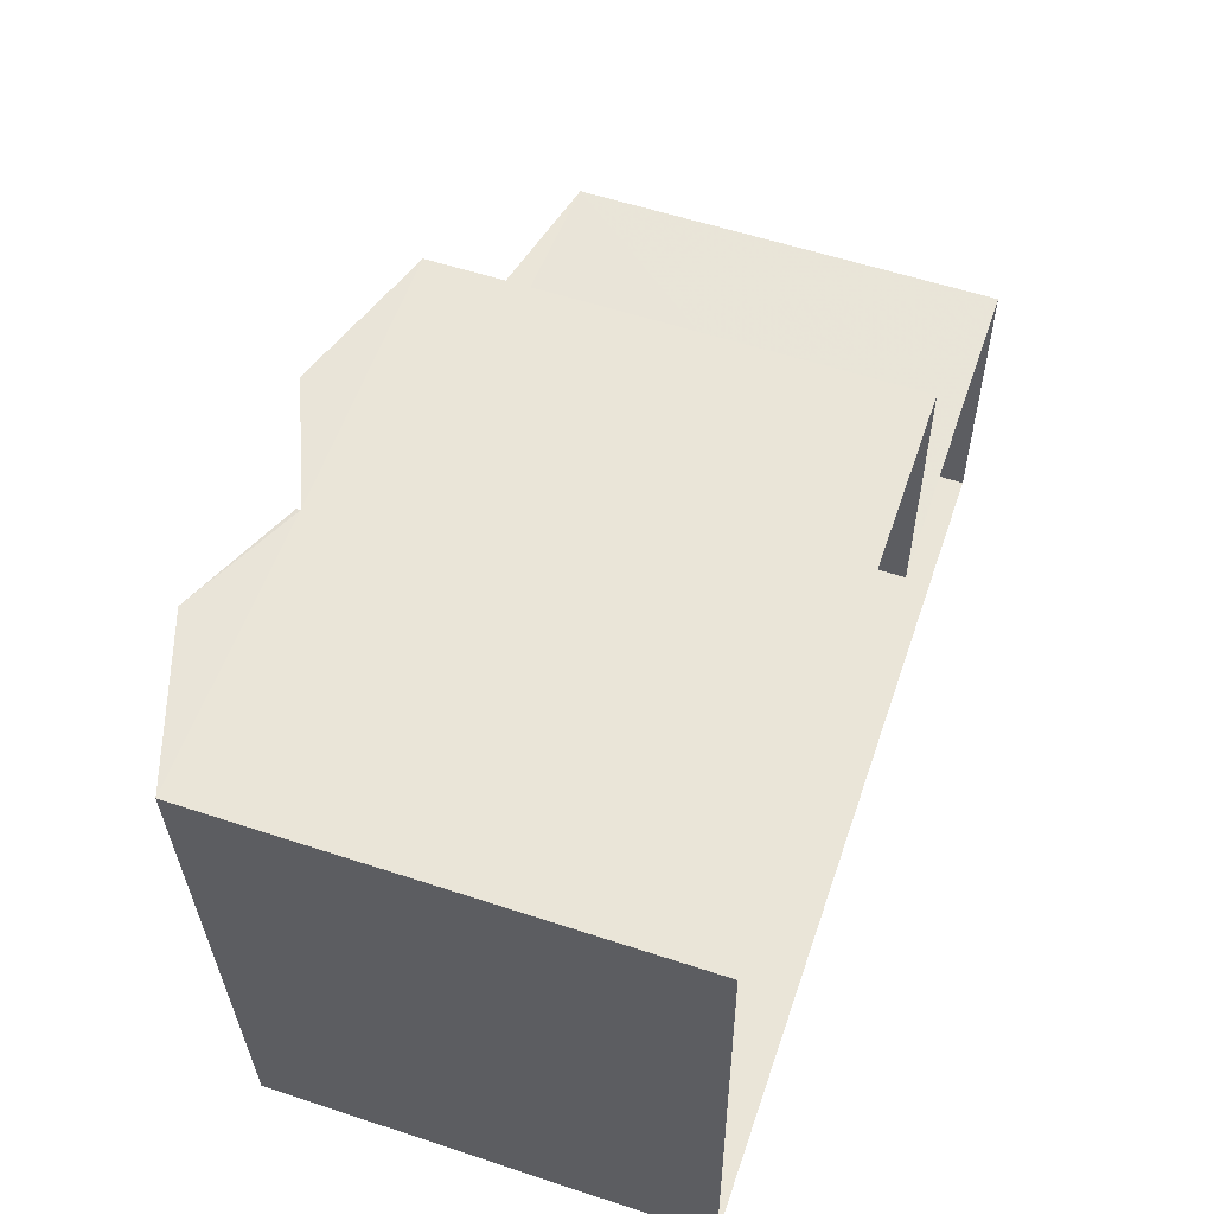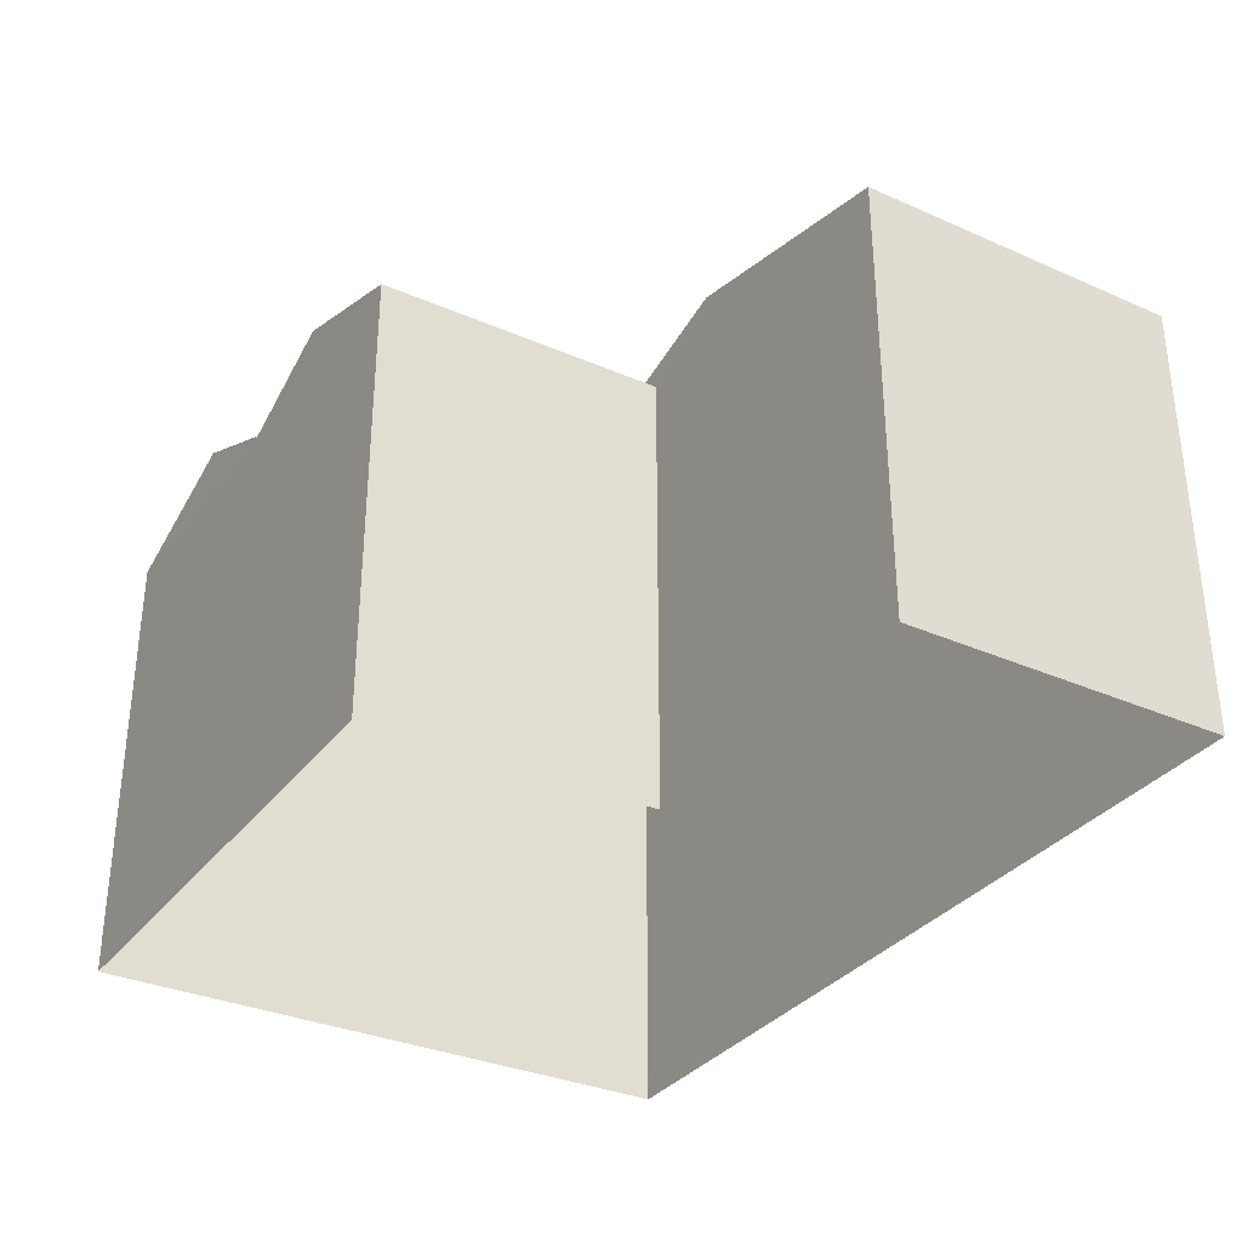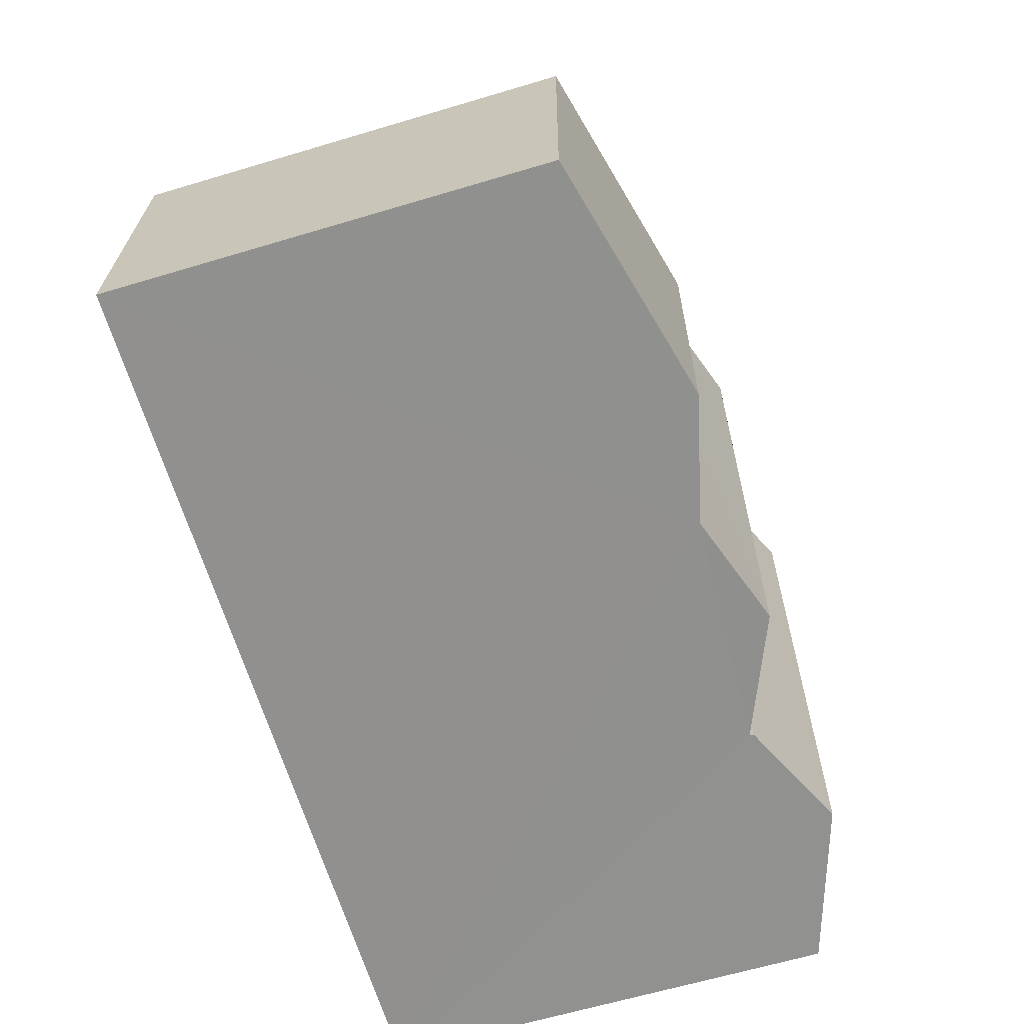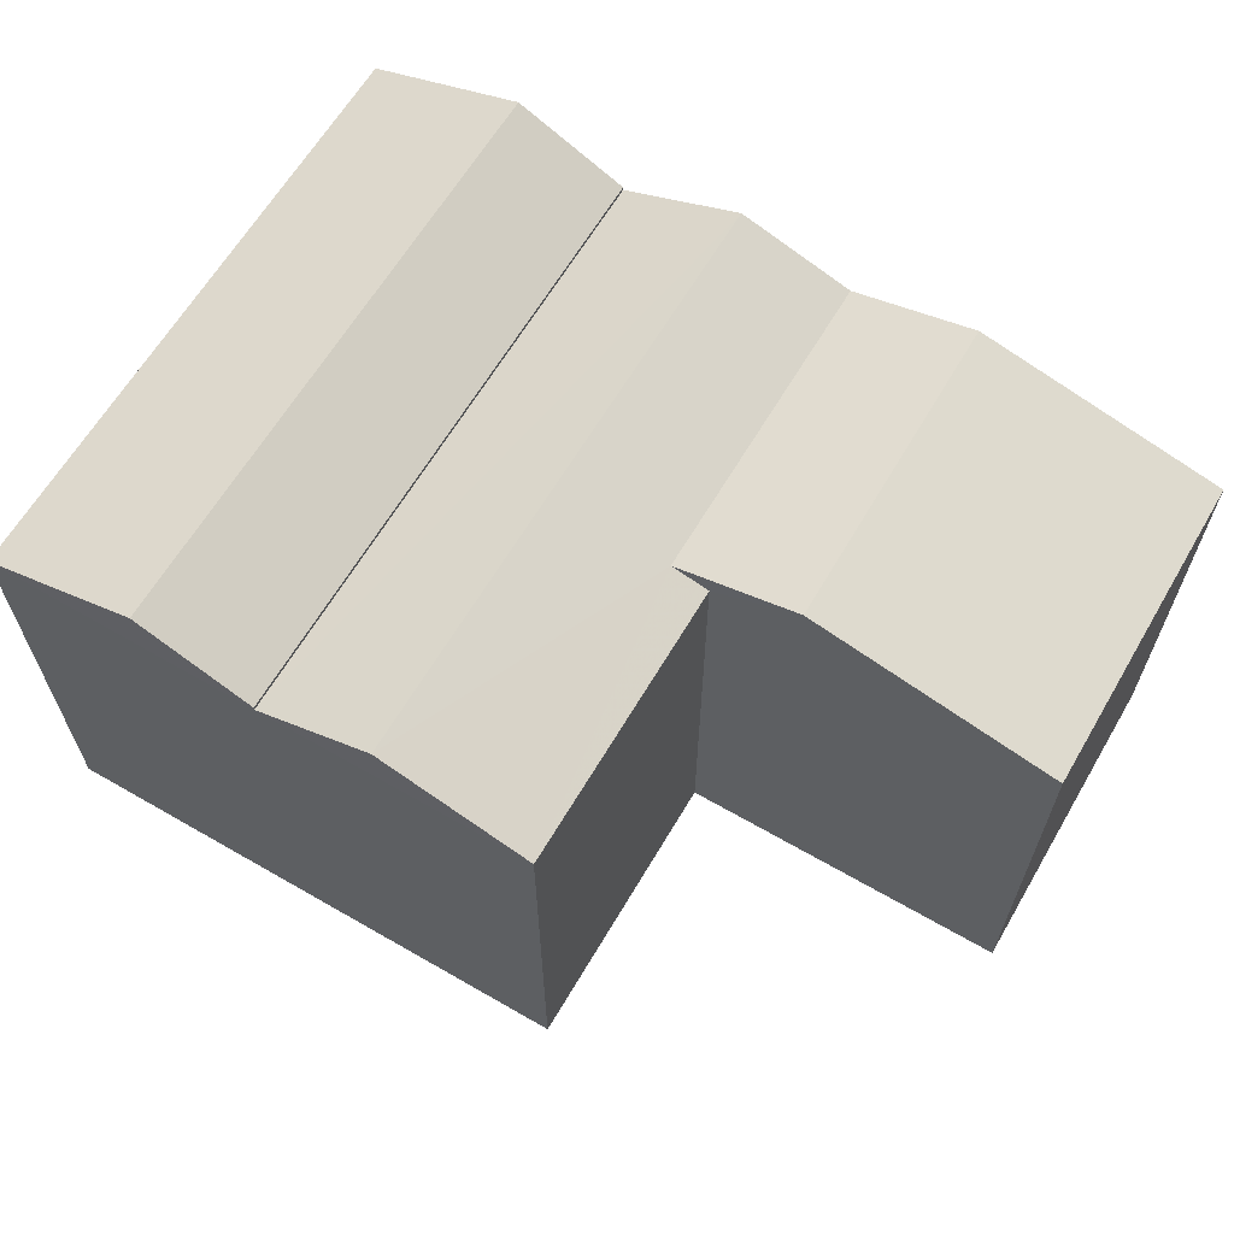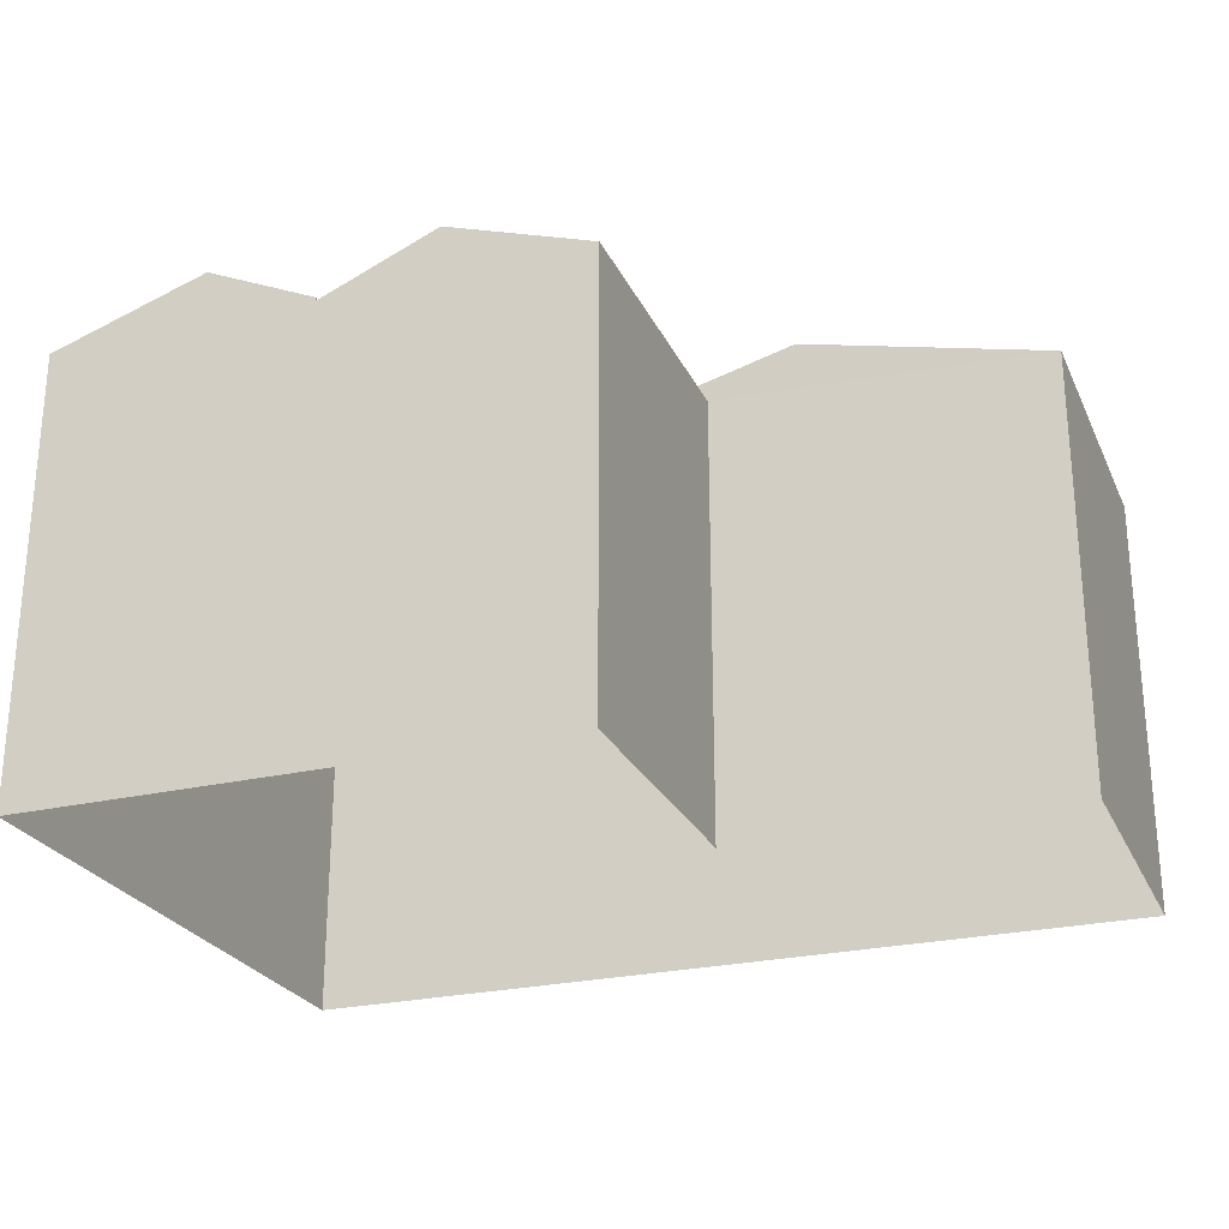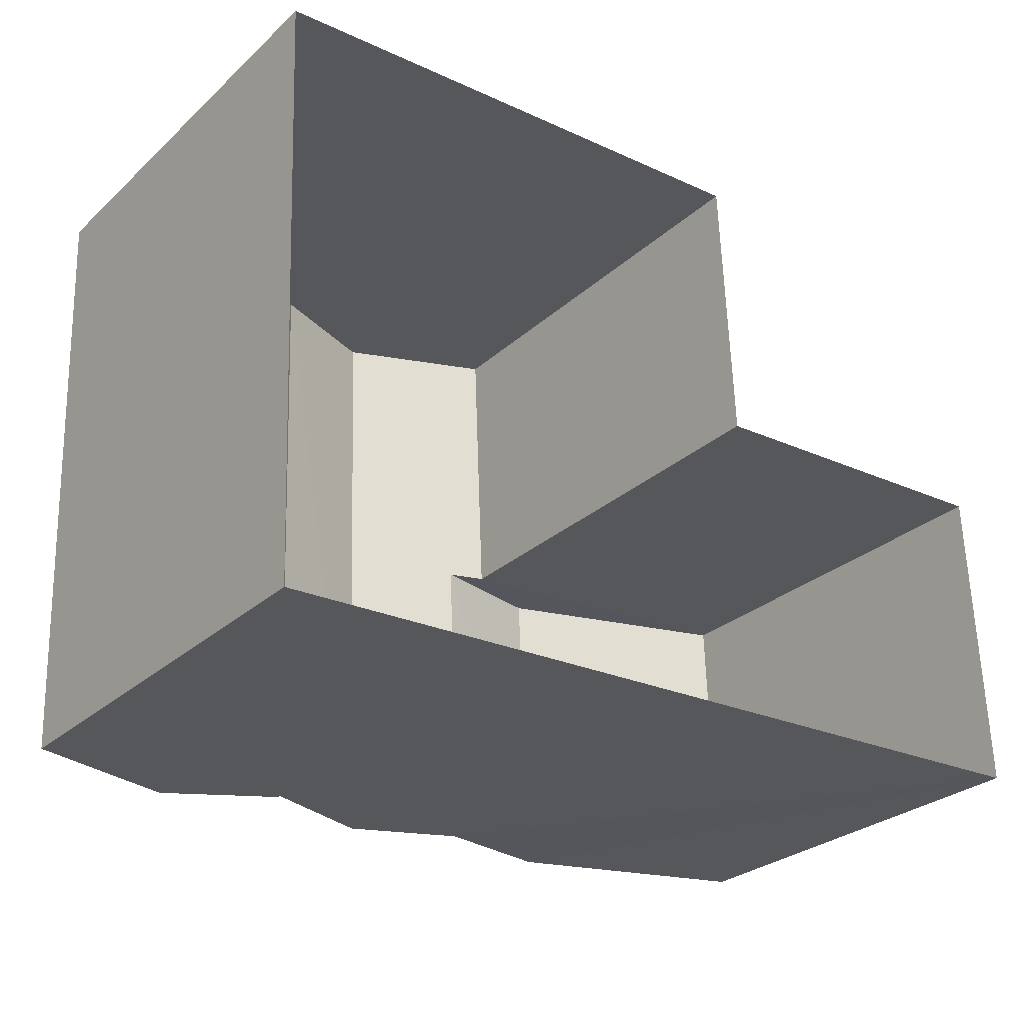
<metadata>
{"format":"obj","ext":"obj","renderer":"f3d","projection":"perspective","resolution":1024,"background":"white","views":[{"elev":57.1,"azim":109.0,"up":"+Y"},{"elev":-33.0,"azim":-123.2,"up":"+Z"},{"elev":-63.7,"azim":-73.1,"up":"+Y"},{"elev":63.7,"azim":-151.8,"up":"+Z"},{"elev":-25.5,"azim":-161.5,"up":"+Z"},{"elev":-28.0,"azim":143.1,"up":"+Y"}]}
</metadata>
<code>
v -3.718e+05 -1.043e+05 30.7
v -3.718e+05 -1.043e+05 30.7
v -3.718e+05 -1.043e+05 30.7
v -3.718e+05 -1.043e+05 30.7
v -3.718e+05 -1.043e+05 30.7
v -3.718e+05 -1.043e+05 30.7
v -3.718e+05 -1.043e+05 40.52
v -3.718e+05 -1.043e+05 40.52
v -3.718e+05 -1.043e+05 41.66
v -3.718e+05 -1.043e+05 41.66
v -3.718e+05 -1.043e+05 40.43
v -3.718e+05 -1.043e+05 41.52
v -3.718e+05 -1.043e+05 41.52
v -3.718e+05 -1.043e+05 40.43
v -3.718e+05 -1.043e+05 40.68
v -3.718e+05 -1.043e+05 41.37
v -3.718e+05 -1.043e+05 41.37
v -3.718e+05 -1.043e+05 40.68
v -3.718e+05 -1.043e+05 40.06
v -3.718e+05 -1.043e+05 40.06
v -3.718e+05 -1.043e+05 40.42
v -3.718e+05 -1.043e+05 40.42
v -3.718e+05 -1.043e+05 40.52
v -3.718e+05 -1.043e+05 40.52
f 1 2 3
f 3 4 1
f 5 2 1
f 6 5 1
f 7 8 9
f 10 7 9
f 11 12 13
f 14 11 13
f 15 16 17
f 18 15 17
f 16 19 17
f 16 20 19
f 15 12 21
f 21 22 15
f 13 12 15
f 18 13 15
f 9 23 10
f 9 24 23
f 20 4 3
f 19 20 3
f 23 2 5
f 23 24 2
f 22 1 20
f 15 22 16
f 1 4 20
f 22 20 16
f 14 2 24
f 14 24 9
f 18 3 2
f 17 19 3
f 14 9 8
f 18 17 3
f 13 18 14
f 14 18 2
f 10 23 11
f 23 5 11
f 7 10 11
f 12 11 21
f 11 5 6
f 21 11 6
f 14 8 7
f 11 14 7
f 1 21 6
f 1 22 21

</code>
